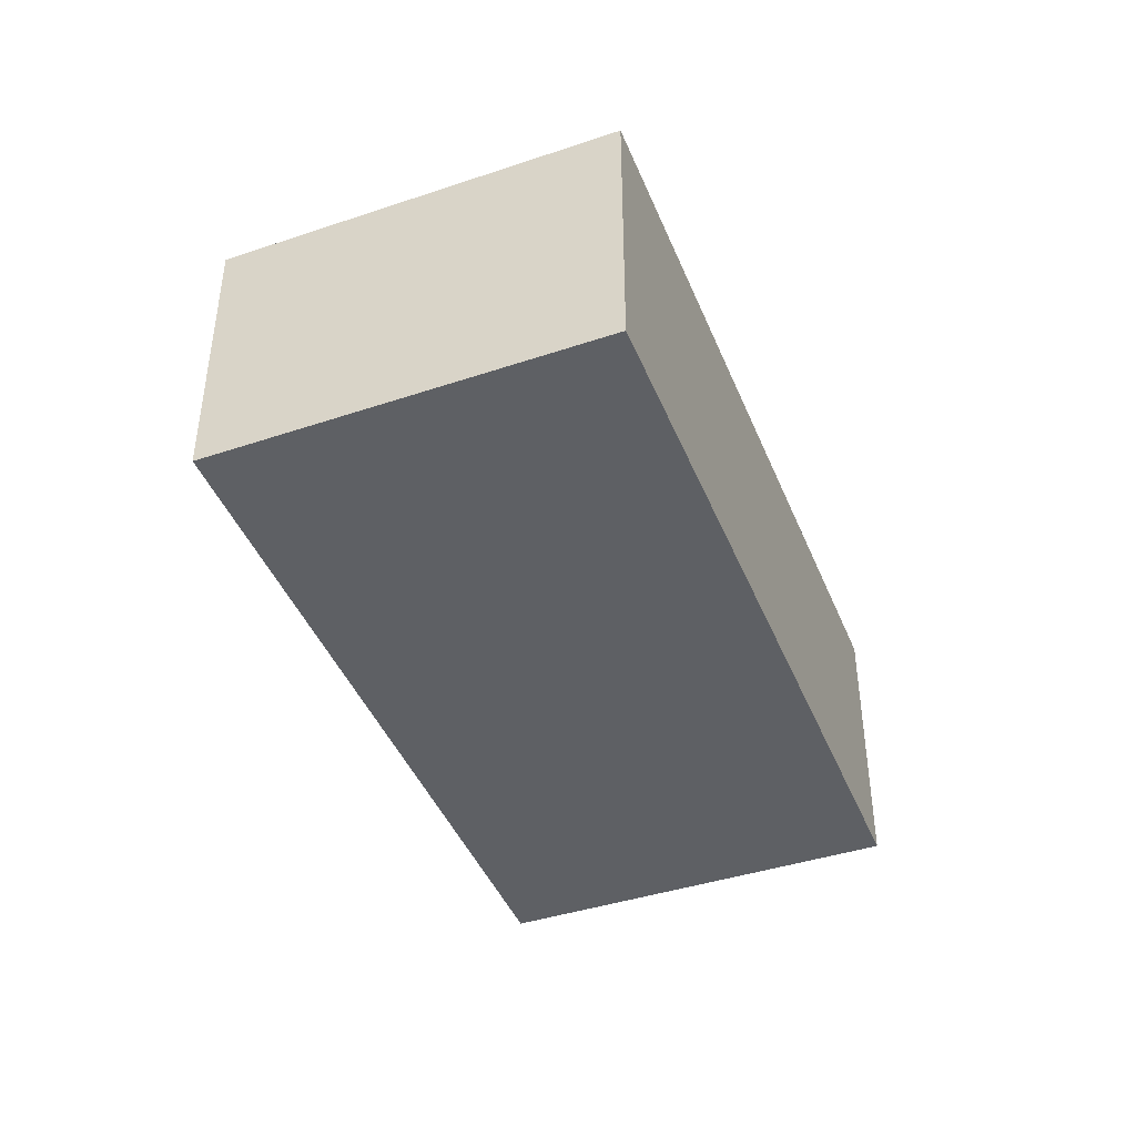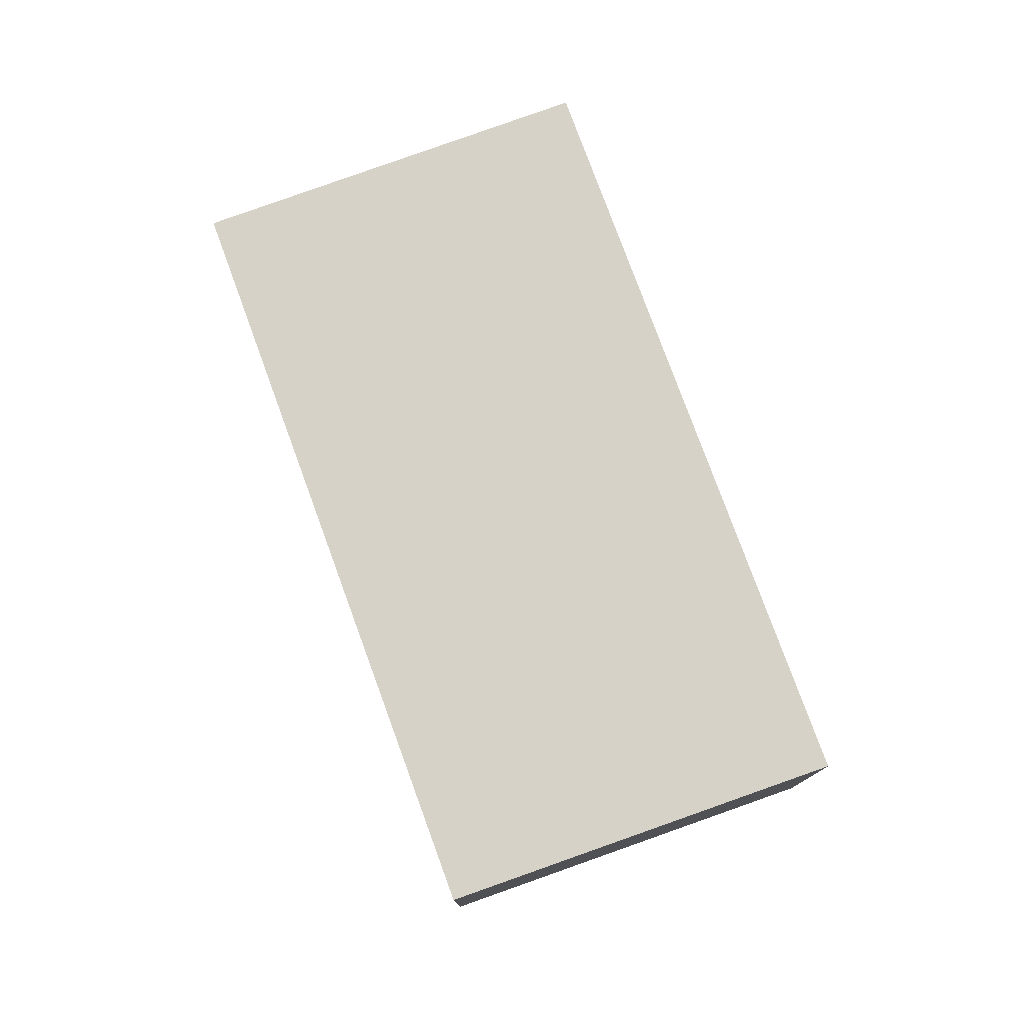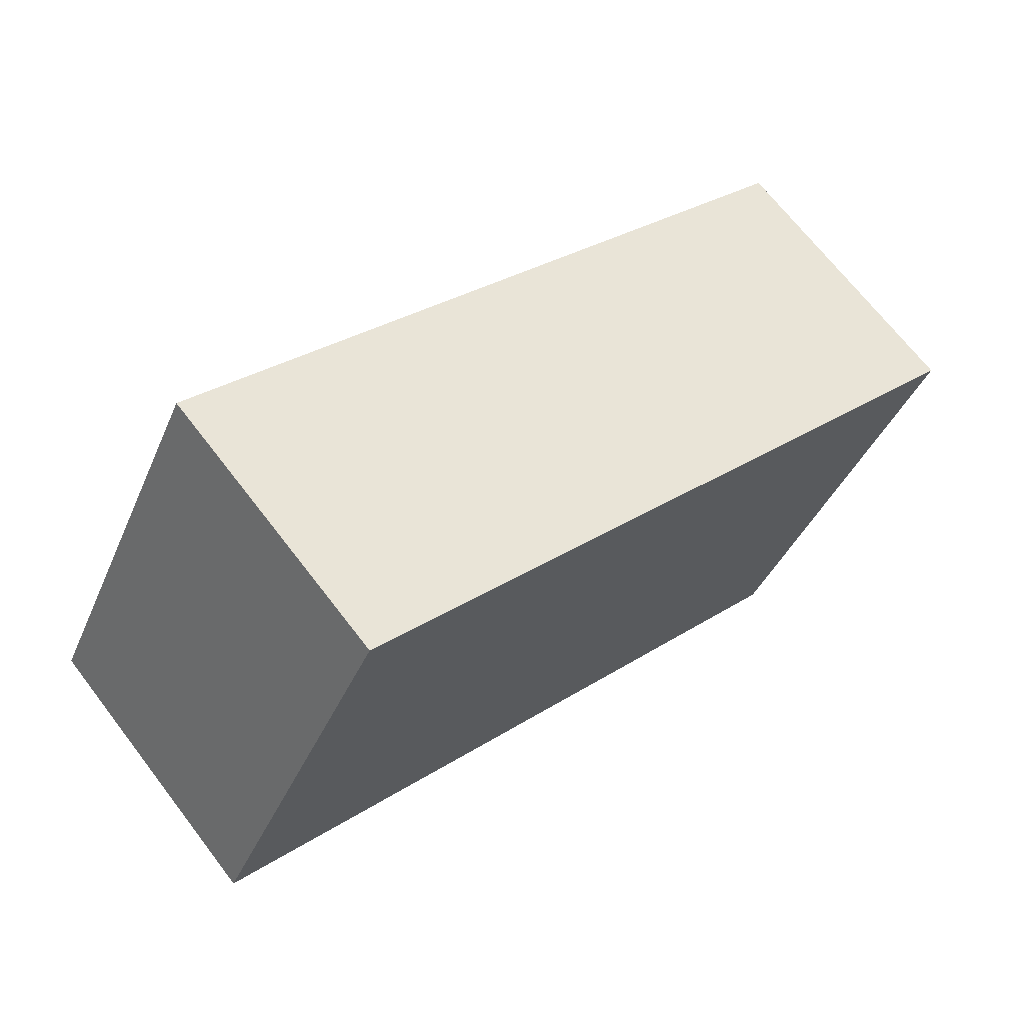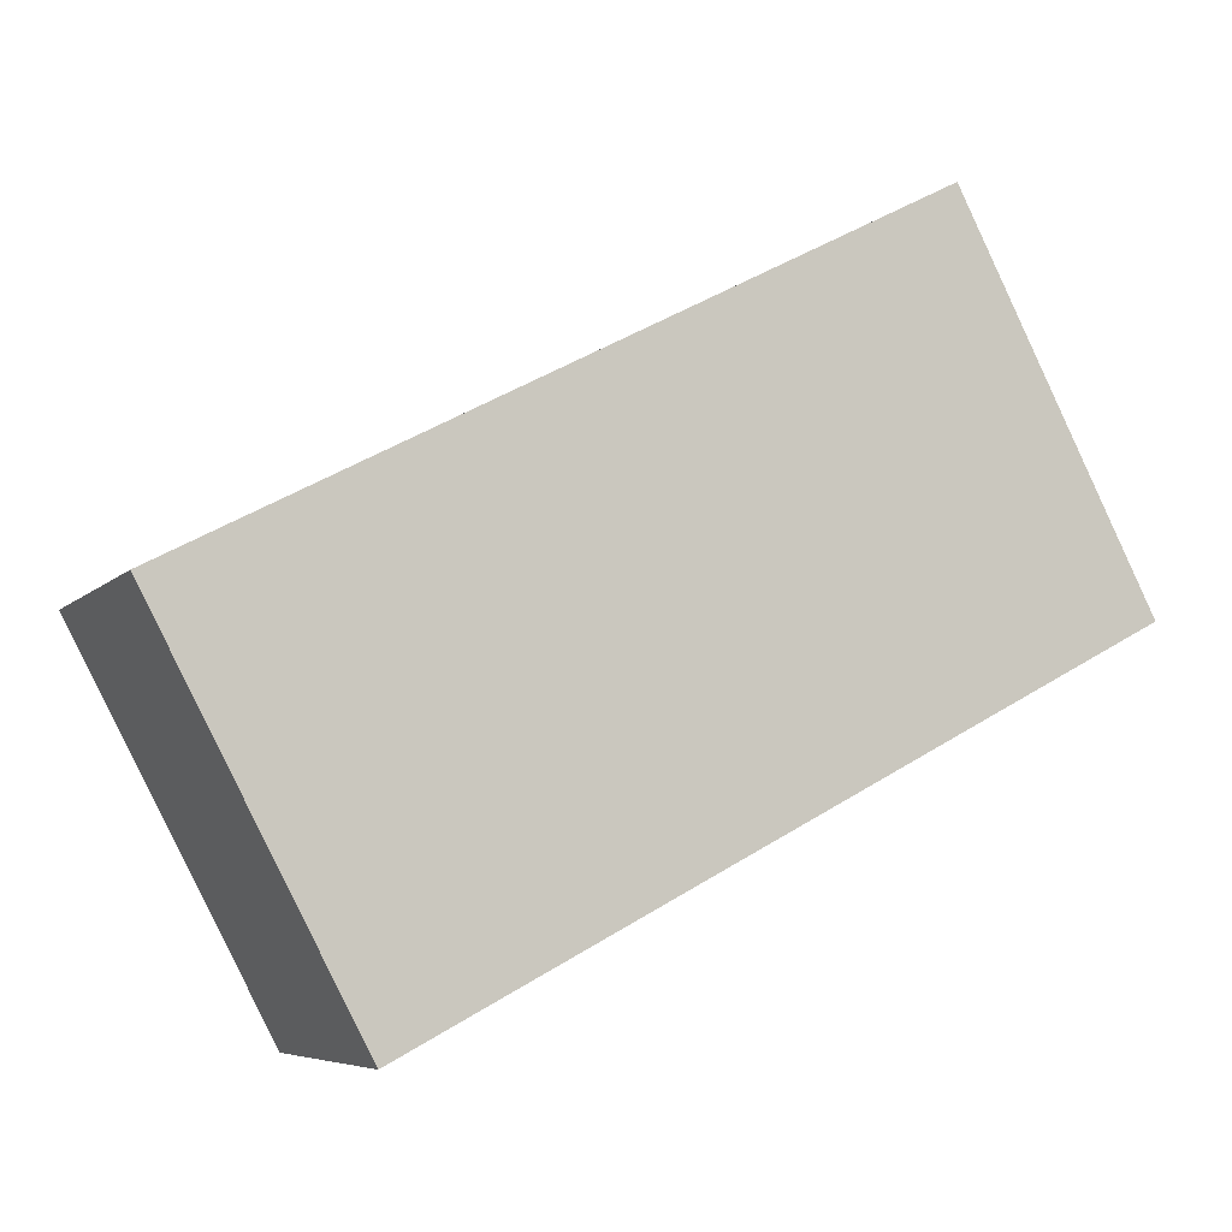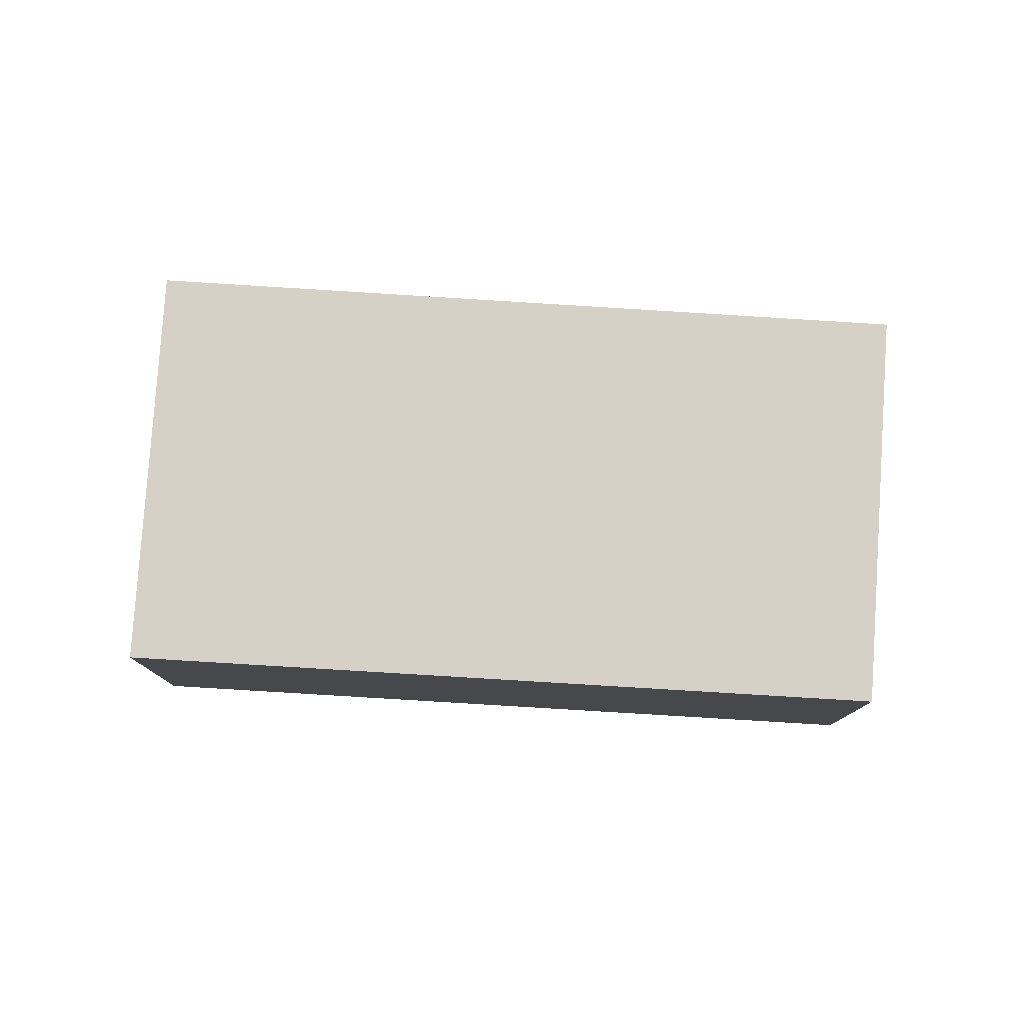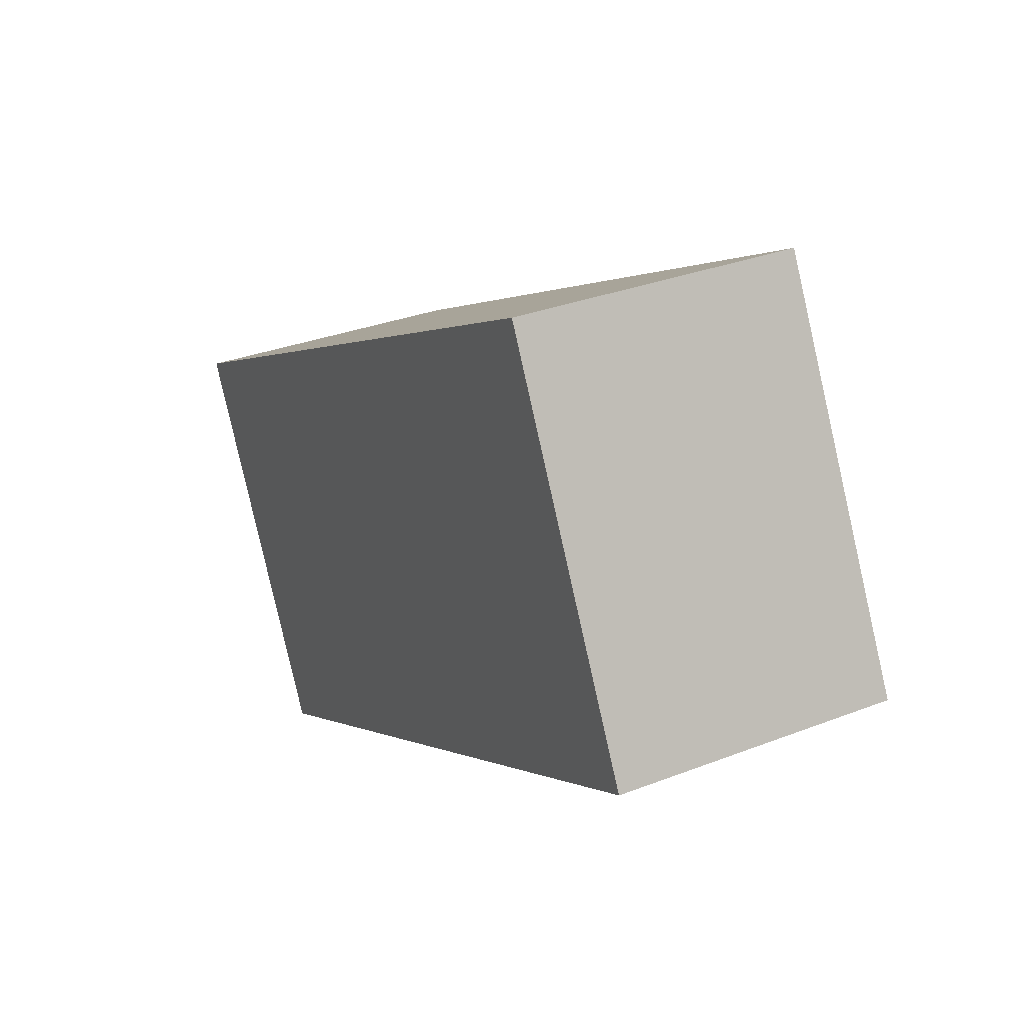
<metadata>
{"format":"obj","ext":"obj","renderer":"f3d","projection":"perspective","resolution":1024,"background":"white","views":[{"elev":-42.9,"azim":-41.1,"up":"+Y"},{"elev":77.5,"azim":-82.3,"up":"+Y"},{"elev":68.5,"azim":-37.5,"up":"+Z"},{"elev":-6.4,"azim":157.9,"up":"+Z"},{"elev":78.9,"azim":-148.7,"up":"+Y"},{"elev":31.6,"azim":-118.8,"up":"+Z"}]}
</metadata>
<code>
v  0 1.964 1.203e-16
v  6.195 1.964 0.011
v  4.838 1.964 -2.559
v  1.313 1.964 2.567
v  6.195 -6.736e-19 0.011
v  4.838 1.567e-16 -2.559
v  0 0 0
v  1.313 -1.572e-16 2.567
g defaultobject
f 1 2 3
f 2 1 4
f 5 3 2
f 3 5 6
f 6 1 3
f 1 6 7
f 7 4 1
f 4 7 8
f 8 2 4
f 2 8 5
f 8 6 5
f 6 8 7

</code>
